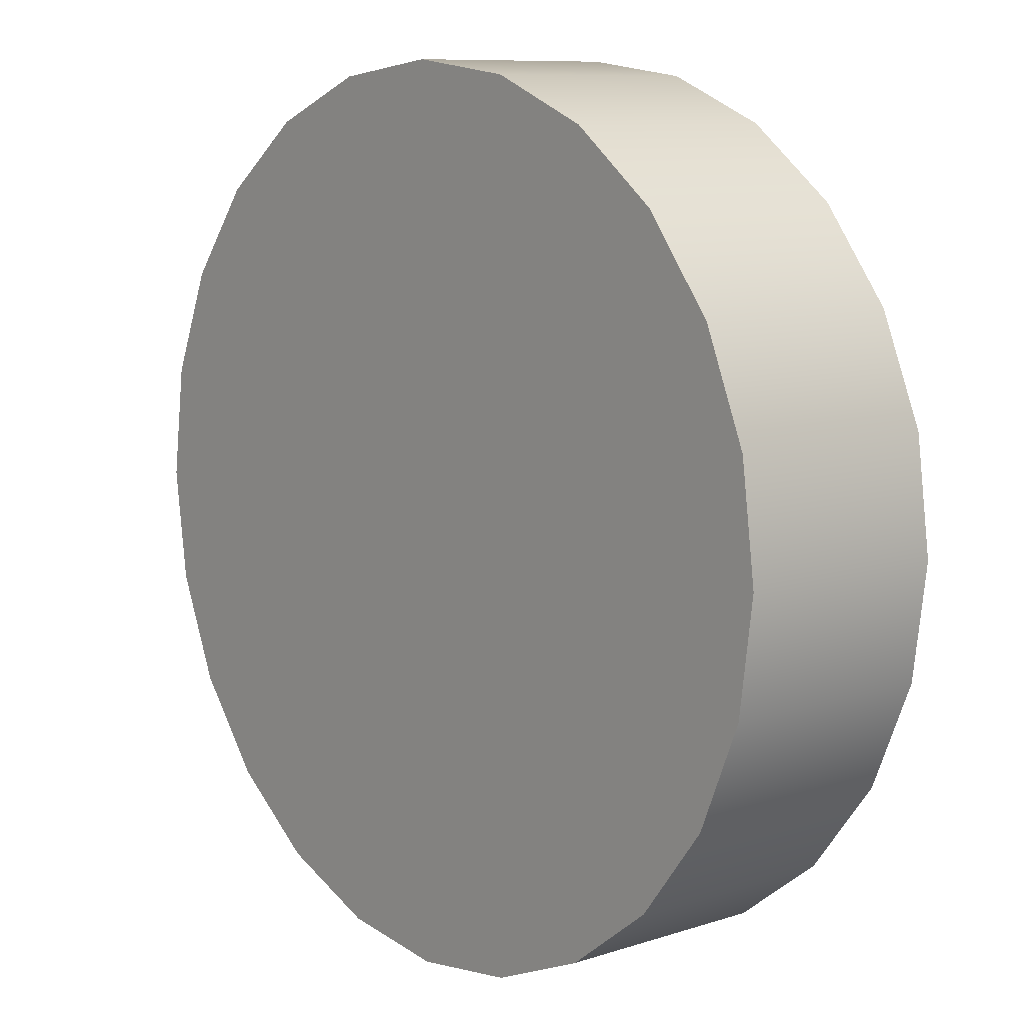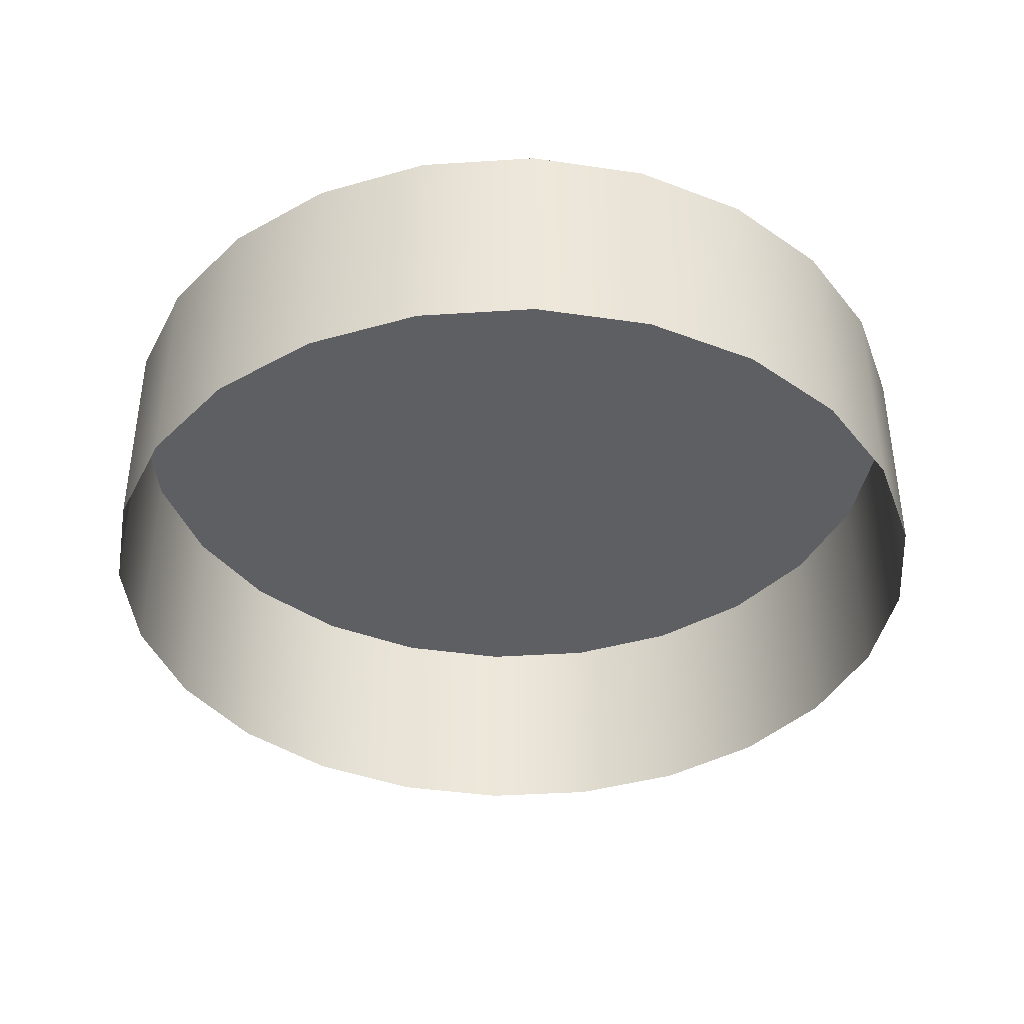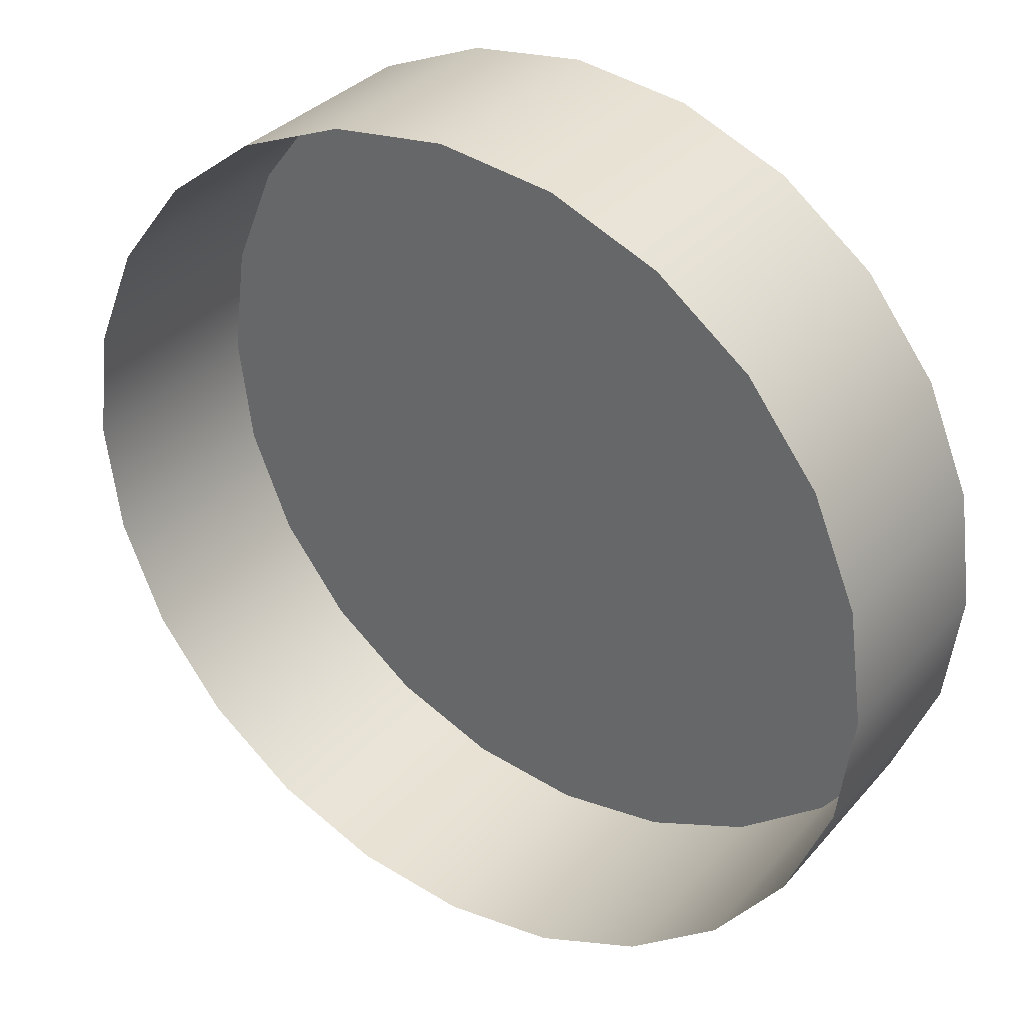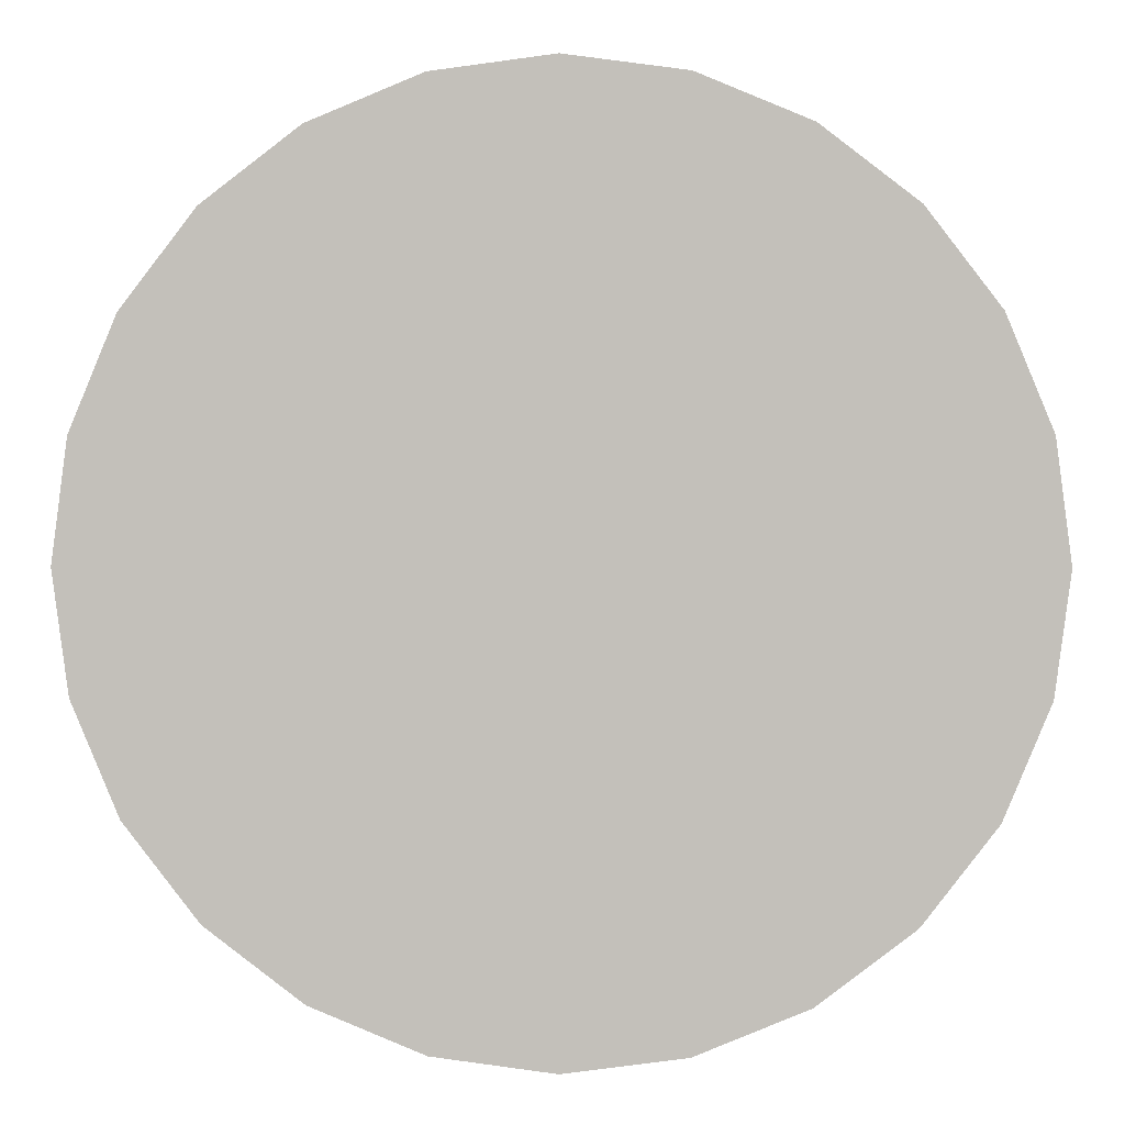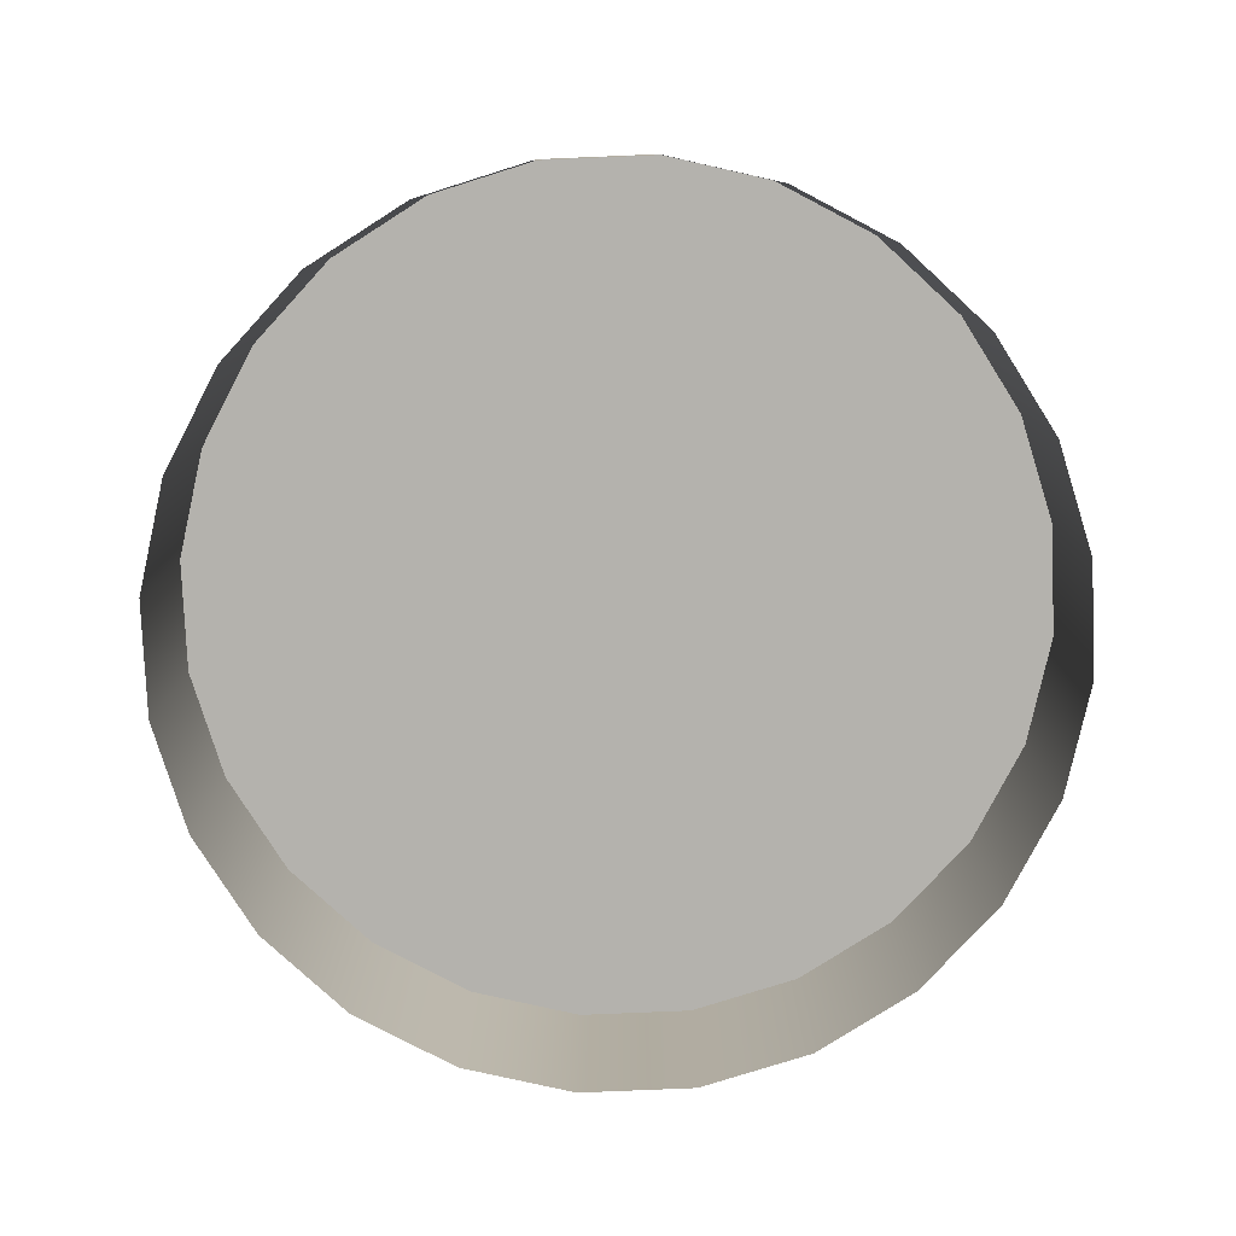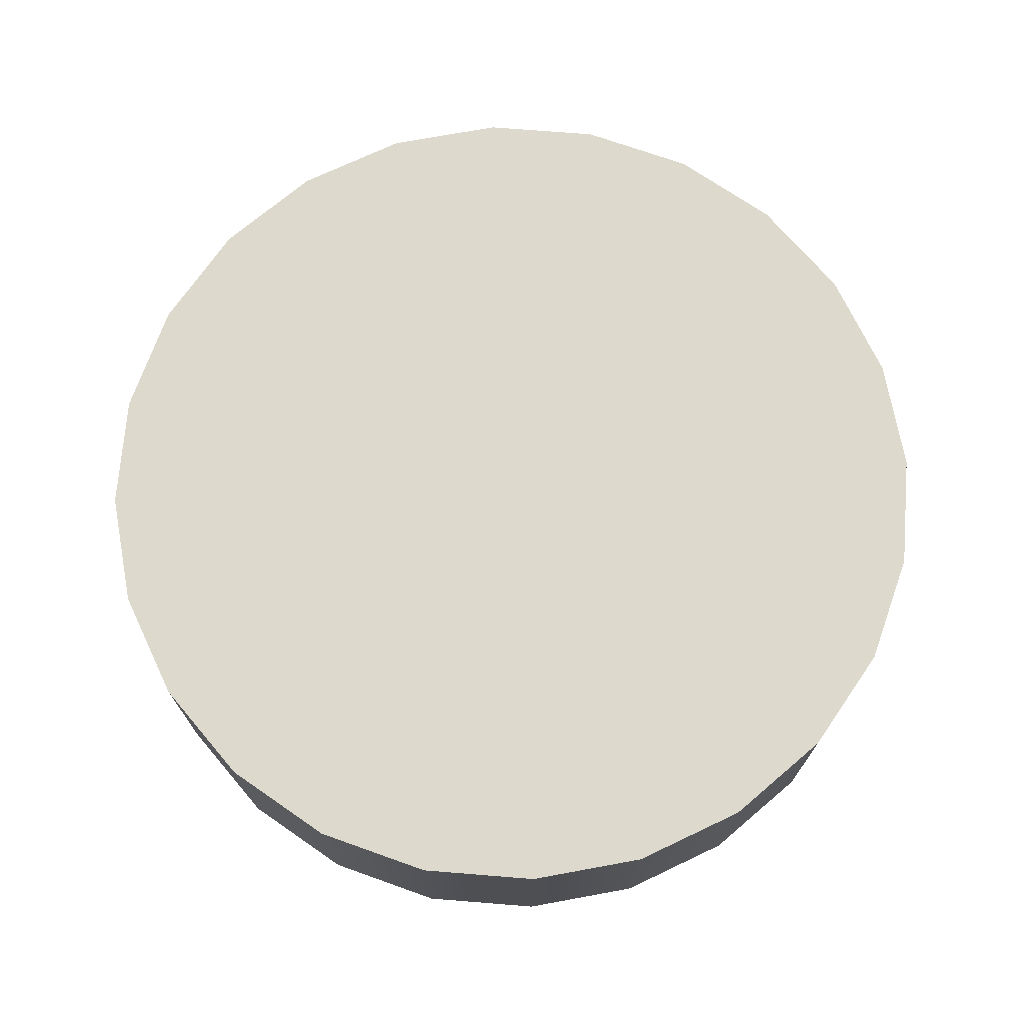
<metadata>
{"format":"obj","ext":"obj","renderer":"f3d","projection":"perspective","resolution":1024,"background":"white","views":[{"elev":9.4,"azim":49.8,"up":"+Y"},{"elev":-39.7,"azim":-77.9,"up":"+Z"},{"elev":33.4,"azim":-146.0,"up":"+Y"},{"elev":2.3,"azim":1.6,"up":"+Y"},{"elev":-79.5,"azim":-5.1,"up":"+Z"},{"elev":72.0,"azim":-17.9,"up":"+Z"}]}
</metadata>
<code>
o 3dw.61c6c6a47e5b9d34496c7671bf276db5/Model/distancia1/distancia/mesh1/mesh1-geometry/material_0/component_10#mesh1-geometry
v -0.1611 -0.4335 0.0832
v -0.1565 -0.4316 0.0737
v -0.1611 -0.4335 0.0737
v -0.1565 -0.4316 0.0737
v -0.1611 -0.4335 0.0832
v -0.1565 -0.4316 0.0832
v -0.1611 -0.4335 0.0832
v -0.1565 -0.4683 0.0832
v -0.1565 -0.4316 0.0832
v -0.1611 -0.4335 0.0832
v -0.1611 -0.4664 0.0832
v -0.1565 -0.4683 0.0832
v -0.165 -0.4365 0.0832
v -0.1611 -0.4664 0.0832
v -0.1611 -0.4335 0.0832
v -0.165 -0.4365 0.0832
v -0.165 -0.4634 0.0832
v -0.1611 -0.4664 0.0832
v -0.168 -0.4404 0.0832
v -0.165 -0.4634 0.0832
v -0.165 -0.4365 0.0832
v -0.168 -0.4404 0.0832
v -0.168 -0.4594 0.0832
v -0.165 -0.4634 0.0832
v -0.1699 -0.445 0.0832
v -0.168 -0.4594 0.0832
v -0.168 -0.4404 0.0832
v -0.1699 -0.445 0.0832
v -0.1699 -0.4549 0.0832
v -0.168 -0.4594 0.0832
v -0.1699 -0.4549 0.0832
v -0.1699 -0.445 0.0832
v -0.1706 -0.4499 0.0832
v -0.1699 -0.445 0.0832
v -0.1706 -0.4499 0.0737
v -0.1706 -0.4499 0.0832
v -0.1706 -0.4499 0.0737
v -0.1699 -0.445 0.0832
v -0.1699 -0.445 0.0737
v -0.168 -0.4404 0.0832
v -0.1699 -0.445 0.0737
v -0.1699 -0.445 0.0832
v -0.1699 -0.445 0.0737
v -0.168 -0.4404 0.0832
v -0.168 -0.4404 0.0737
v -0.165 -0.4365 0.0832
v -0.168 -0.4404 0.0737
v -0.168 -0.4404 0.0832
v -0.168 -0.4404 0.0737
v -0.165 -0.4365 0.0832
v -0.165 -0.4365 0.0737
v -0.165 -0.4365 0.0832
v -0.1611 -0.4335 0.0737
v -0.165 -0.4365 0.0737
v -0.1611 -0.4335 0.0737
v -0.165 -0.4365 0.0832
v -0.1611 -0.4335 0.0832
v -0.1699 -0.4549 0.0737
v -0.1706 -0.4499 0.0832
v -0.1706 -0.4499 0.0737
v -0.1706 -0.4499 0.0832
v -0.1699 -0.4549 0.0737
v -0.1699 -0.4549 0.0832
v -0.168 -0.4594 0.0737
v -0.1699 -0.4549 0.0832
v -0.1699 -0.4549 0.0737
v -0.1699 -0.4549 0.0832
v -0.168 -0.4594 0.0737
v -0.168 -0.4594 0.0832
v -0.165 -0.4634 0.0737
v -0.168 -0.4594 0.0832
v -0.168 -0.4594 0.0737
v -0.168 -0.4594 0.0832
v -0.165 -0.4634 0.0737
v -0.165 -0.4634 0.0832
v -0.165 -0.4634 0.0737
v -0.1611 -0.4664 0.0832
v -0.165 -0.4634 0.0832
v -0.1611 -0.4664 0.0832
v -0.165 -0.4634 0.0737
v -0.1611 -0.4664 0.0737
v -0.1565 -0.4683 0.0832
v -0.1611 -0.4664 0.0737
v -0.1565 -0.4683 0.0737
v -0.1611 -0.4664 0.0737
v -0.1565 -0.4683 0.0832
v -0.1611 -0.4664 0.0832
v -0.1565 -0.4683 0.0737
v -0.1516 -0.4689 0.0832
v -0.1565 -0.4683 0.0832
v -0.1516 -0.4689 0.0832
v -0.1565 -0.4683 0.0737
v -0.1516 -0.4689 0.0737
v -0.1516 -0.4689 0.0737
v -0.1467 -0.4683 0.0832
v -0.1516 -0.4689 0.0832
v -0.1467 -0.4683 0.0832
v -0.1516 -0.4689 0.0737
v -0.1467 -0.4683 0.0737
v -0.1467 -0.4683 0.0737
v -0.1421 -0.4664 0.0832
v -0.1467 -0.4683 0.0832
v -0.1421 -0.4664 0.0832
v -0.1467 -0.4683 0.0737
v -0.1421 -0.4664 0.0737
v -0.1421 -0.4664 0.0737
v -0.1381 -0.4634 0.0832
v -0.1421 -0.4664 0.0832
v -0.1381 -0.4634 0.0832
v -0.1421 -0.4664 0.0737
v -0.1381 -0.4634 0.0737
v -0.1326 -0.4499 0.0737
v -0.1332 -0.4549 0.0832
v -0.1332 -0.4549 0.0737
v -0.1332 -0.4549 0.0832
v -0.1326 -0.4499 0.0737
v -0.1326 -0.4499 0.0832
v -0.1332 -0.445 0.0737
v -0.1326 -0.4499 0.0832
v -0.1326 -0.4499 0.0737
v -0.1326 -0.4499 0.0832
v -0.1332 -0.445 0.0737
v -0.1332 -0.445 0.0832
v -0.1351 -0.4404 0.0737
v -0.1332 -0.445 0.0832
v -0.1332 -0.445 0.0737
v -0.1332 -0.445 0.0832
v -0.1351 -0.4404 0.0737
v -0.1351 -0.4404 0.0832
v -0.1381 -0.4365 0.0737
v -0.1351 -0.4404 0.0832
v -0.1351 -0.4404 0.0737
v -0.1351 -0.4404 0.0832
v -0.1381 -0.4365 0.0737
v -0.1381 -0.4365 0.0832
v -0.1381 -0.4365 0.0737
v -0.1421 -0.4335 0.0832
v -0.1381 -0.4365 0.0832
v -0.1421 -0.4335 0.0832
v -0.1381 -0.4365 0.0737
v -0.1421 -0.4335 0.0737
v -0.1565 -0.4316 0.0832
v -0.1516 -0.4309 0.0737
v -0.1565 -0.4316 0.0737
v -0.1516 -0.4309 0.0737
v -0.1565 -0.4316 0.0832
v -0.1516 -0.4309 0.0832
v -0.1565 -0.4316 0.0832
v -0.1516 -0.4689 0.0832
v -0.1516 -0.4309 0.0832
v -0.1565 -0.4316 0.0832
v -0.1565 -0.4683 0.0832
v -0.1516 -0.4689 0.0832
v -0.1516 -0.4309 0.0832
v -0.1516 -0.4689 0.0832
v -0.1467 -0.4683 0.0832
v -0.1516 -0.4309 0.0832
v -0.1467 -0.4683 0.0832
v -0.1467 -0.4316 0.0832
v -0.1467 -0.4316 0.0832
v -0.1467 -0.4683 0.0832
v -0.1421 -0.4664 0.0832
v -0.1467 -0.4316 0.0832
v -0.1421 -0.4664 0.0832
v -0.1421 -0.4335 0.0832
v -0.1421 -0.4335 0.0832
v -0.1421 -0.4664 0.0832
v -0.1381 -0.4634 0.0832
v -0.1421 -0.4335 0.0832
v -0.1381 -0.4634 0.0832
v -0.1381 -0.4365 0.0832
v -0.1381 -0.4365 0.0832
v -0.1381 -0.4634 0.0832
v -0.1351 -0.4594 0.0832
v -0.1381 -0.4634 0.0832
v -0.1351 -0.4594 0.0737
v -0.1351 -0.4594 0.0832
v -0.1351 -0.4594 0.0737
v -0.1381 -0.4634 0.0832
v -0.1381 -0.4634 0.0737
v -0.1332 -0.4549 0.0737
v -0.1351 -0.4594 0.0832
v -0.1351 -0.4594 0.0737
v -0.1351 -0.4594 0.0832
v -0.1332 -0.4549 0.0737
v -0.1332 -0.4549 0.0832
v -0.1351 -0.4404 0.0832
v -0.1351 -0.4594 0.0832
v -0.1332 -0.4549 0.0832
v -0.1381 -0.4365 0.0832
v -0.1351 -0.4594 0.0832
v -0.1351 -0.4404 0.0832
v -0.1351 -0.4404 0.0832
v -0.1332 -0.4549 0.0832
v -0.1332 -0.445 0.0832
v -0.1332 -0.445 0.0832
v -0.1332 -0.4549 0.0832
v -0.1326 -0.4499 0.0832
v -0.1421 -0.4335 0.0737
v -0.1467 -0.4316 0.0832
v -0.1421 -0.4335 0.0832
v -0.1467 -0.4316 0.0832
v -0.1421 -0.4335 0.0737
v -0.1467 -0.4316 0.0737
v -0.1467 -0.4316 0.0737
v -0.1516 -0.4309 0.0832
v -0.1467 -0.4316 0.0832
v -0.1516 -0.4309 0.0832
v -0.1467 -0.4316 0.0737
v -0.1516 -0.4309 0.0737
f 1 2 3
f 3 2 1
f 4 5 6
f 6 5 4
f 7 8 9
f 9 8 7
f 10 11 12
f 12 11 10
f 13 14 15
f 15 14 13
f 16 17 18
f 18 17 16
f 19 20 21
f 21 20 19
f 22 23 24
f 24 23 22
f 25 26 27
f 27 26 25
f 28 29 30
f 30 29 28
f 31 32 33
f 33 32 31
f 34 35 36
f 36 35 34
f 37 38 39
f 39 38 37
f 40 41 42
f 42 41 40
f 43 44 45
f 45 44 43
f 46 47 48
f 48 47 46
f 49 50 51
f 51 50 49
f 52 53 54
f 54 53 52
f 55 56 57
f 57 56 55
f 58 59 60
f 60 59 58
f 61 62 63
f 63 62 61
f 64 65 66
f 66 65 64
f 67 68 69
f 69 68 67
f 70 71 72
f 72 71 70
f 73 74 75
f 75 74 73
f 76 77 78
f 78 77 76
f 79 80 81
f 81 80 79
f 82 83 84
f 84 83 82
f 85 86 87
f 87 86 85
f 88 89 90
f 90 89 88
f 91 92 93
f 93 92 91
f 94 95 96
f 96 95 94
f 97 98 99
f 99 98 97
f 100 101 102
f 102 101 100
f 103 104 105
f 105 104 103
f 106 107 108
f 108 107 106
f 109 110 111
f 111 110 109
f 112 113 114
f 114 113 112
f 115 116 117
f 117 116 115
f 118 119 120
f 120 119 118
f 121 122 123
f 123 122 121
f 124 125 126
f 126 125 124
f 127 128 129
f 129 128 127
f 130 131 132
f 132 131 130
f 133 134 135
f 135 134 133
f 136 137 138
f 138 137 136
f 139 140 141
f 141 140 139
f 142 143 144
f 144 143 142
f 145 146 147
f 147 146 145
f 148 149 150
f 150 149 148
f 151 152 153
f 153 152 151
f 154 155 156
f 156 155 154
f 157 158 159
f 159 158 157
f 160 161 162
f 162 161 160
f 163 164 165
f 165 164 163
f 166 167 168
f 168 167 166
f 169 170 171
f 171 170 169
f 172 173 174
f 174 173 172
f 175 176 177
f 177 176 175
f 178 179 180
f 180 179 178
f 181 182 183
f 183 182 181
f 184 185 186
f 186 185 184
f 187 188 189
f 189 188 187
f 190 191 192
f 192 191 190
f 193 194 195
f 195 194 193
f 196 197 198
f 198 197 196
f 199 200 201
f 201 200 199
f 202 203 204
f 204 203 202
f 205 206 207
f 207 206 205
f 208 209 210
f 210 209 208

</code>
